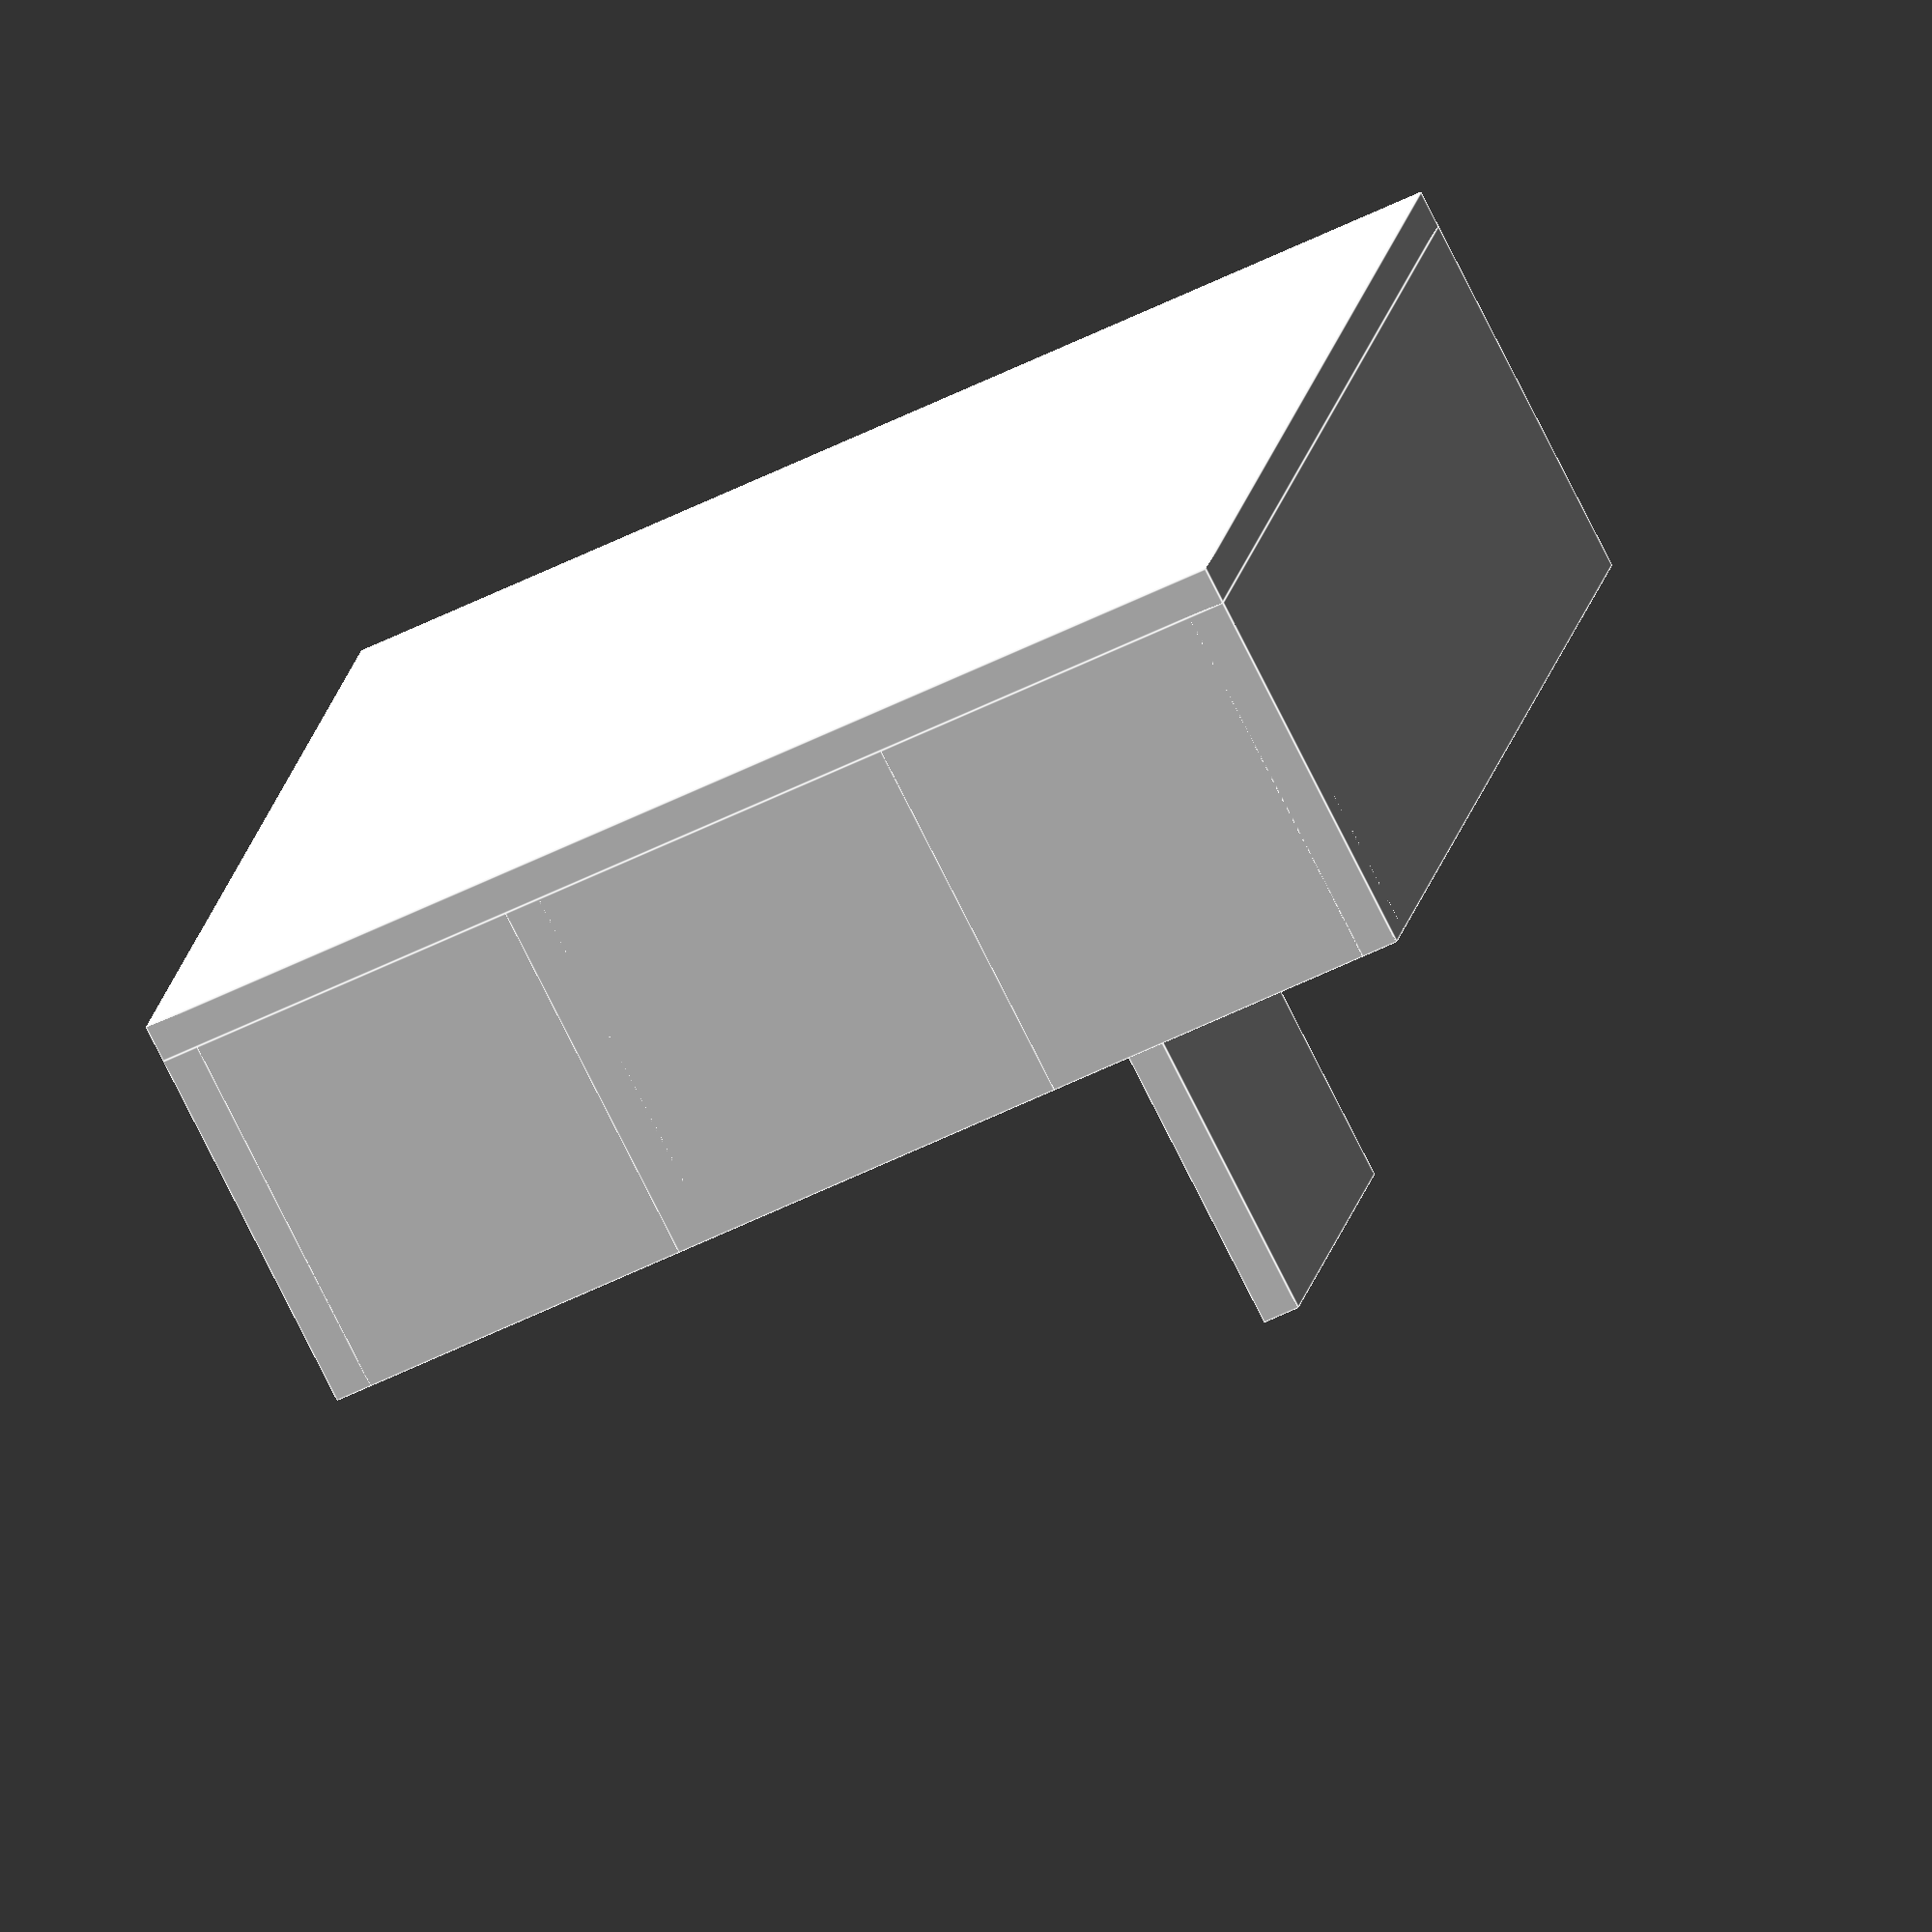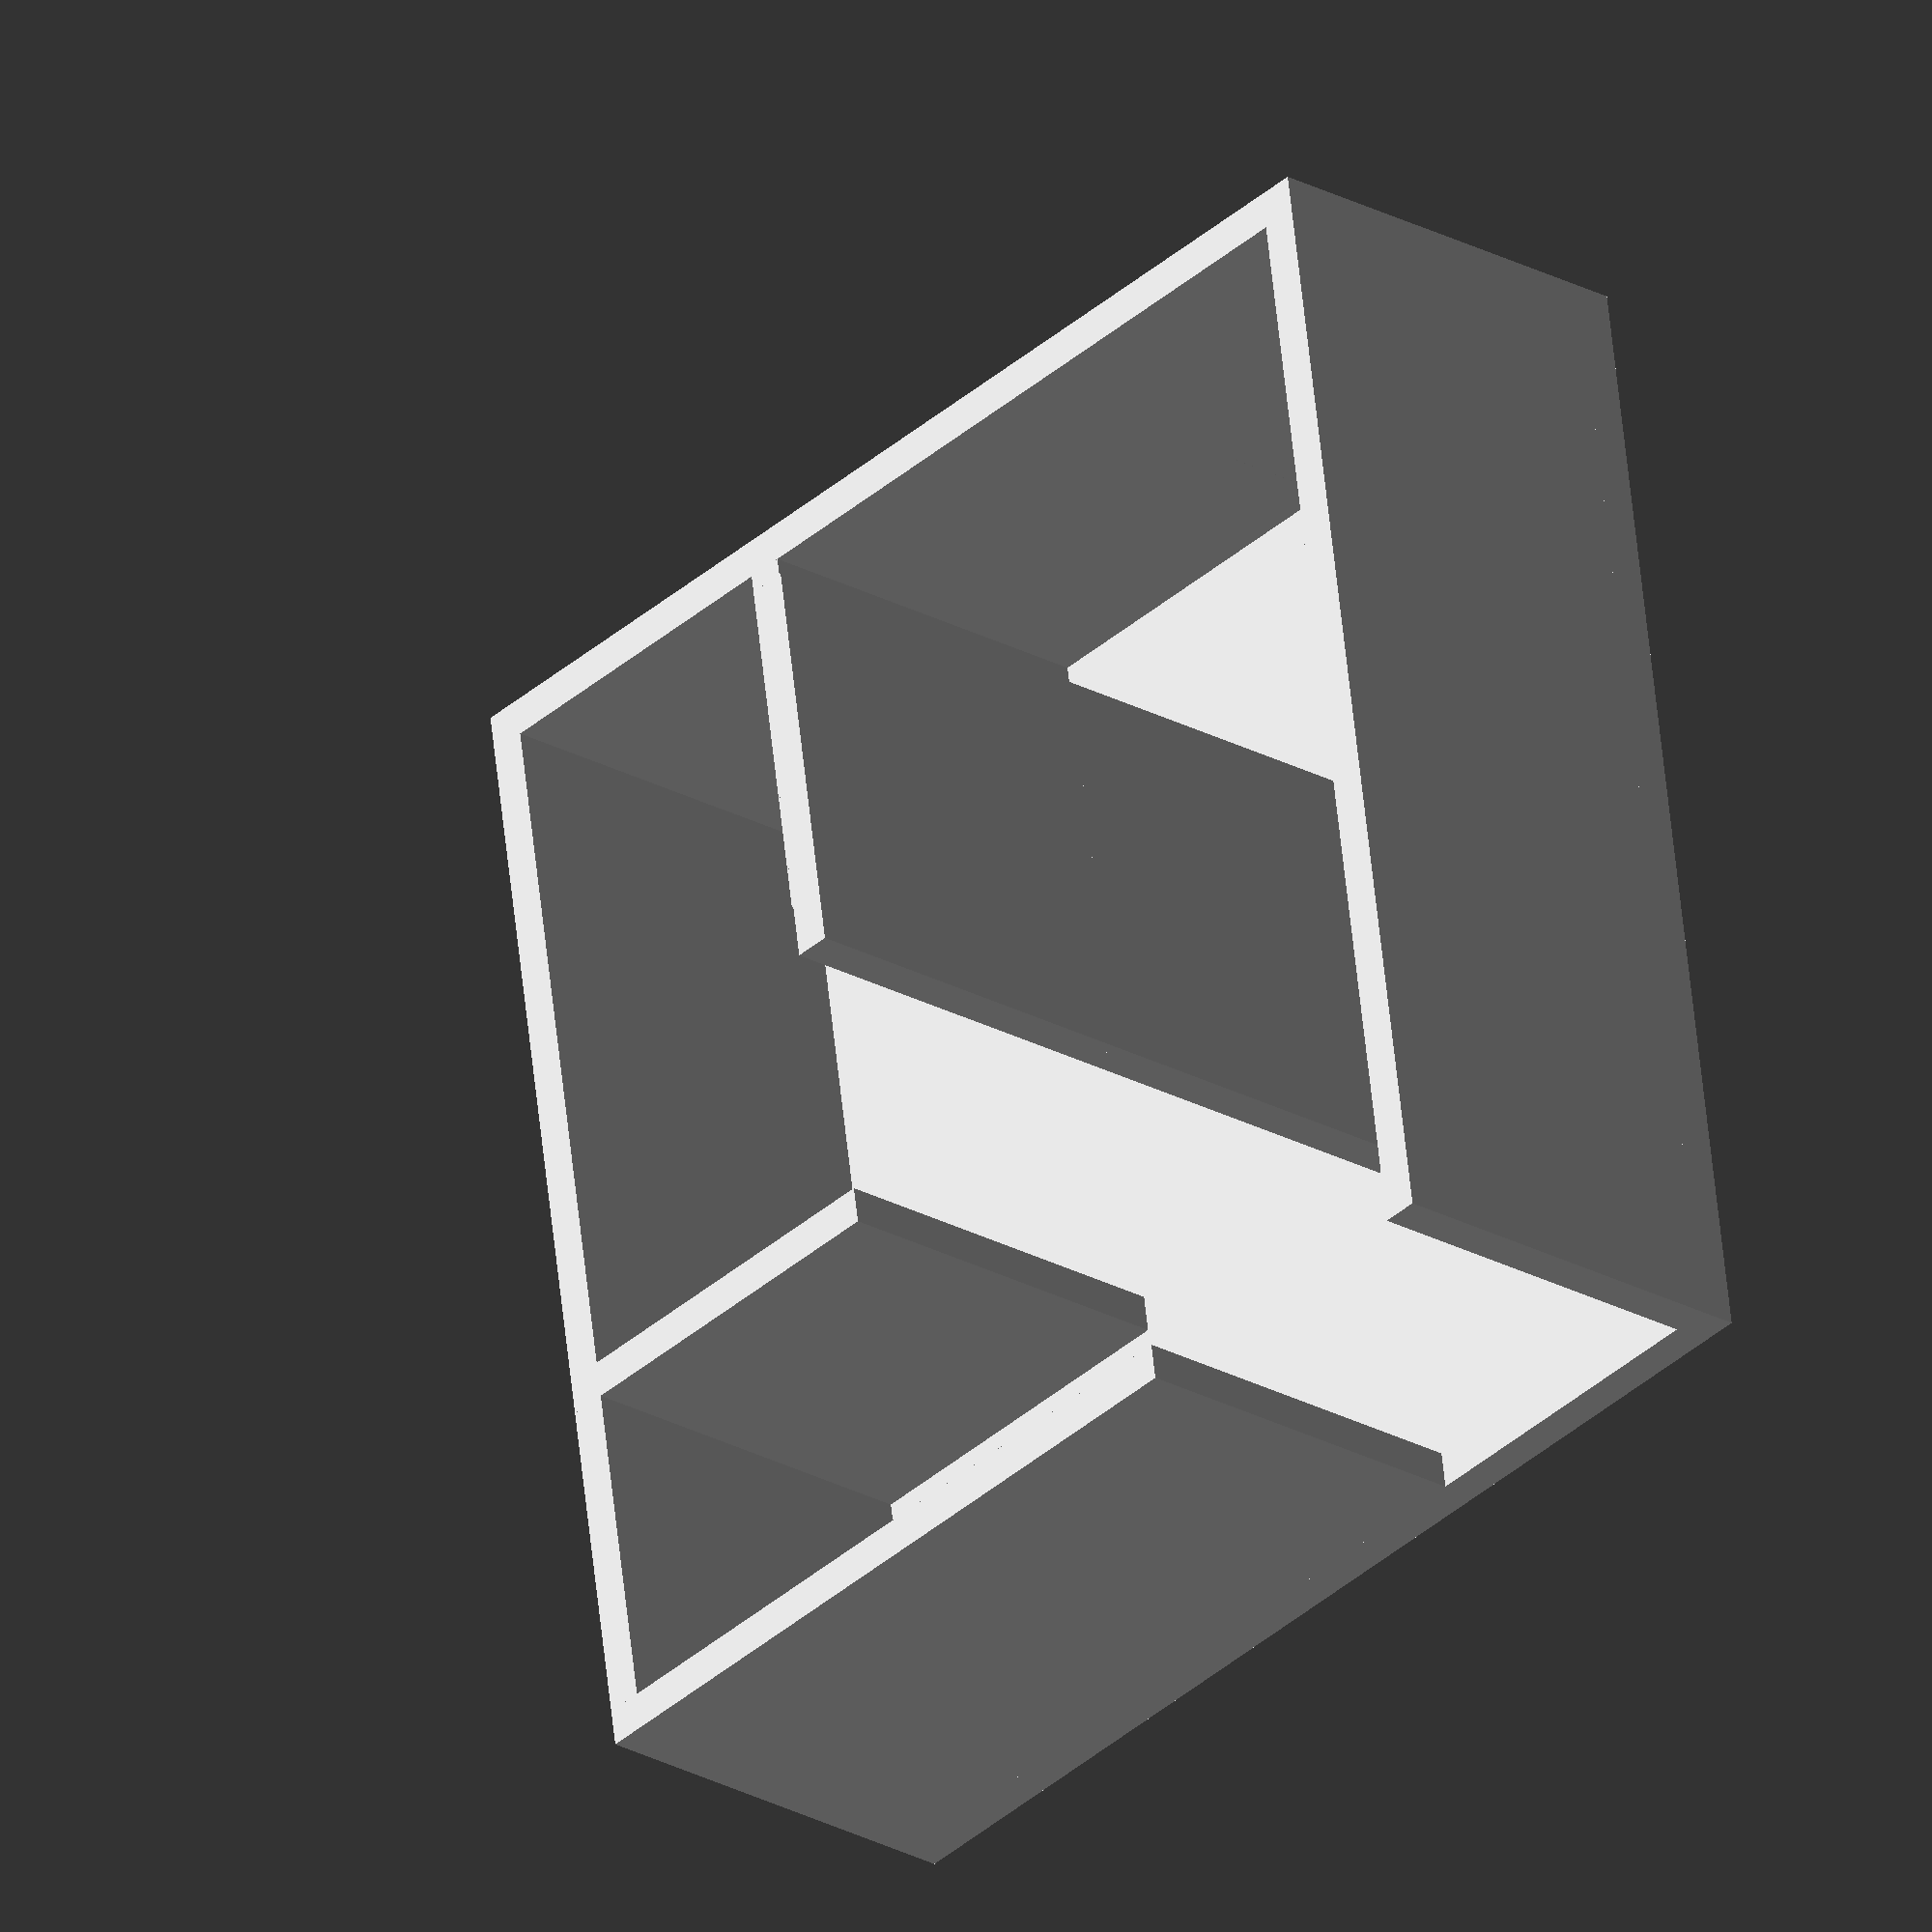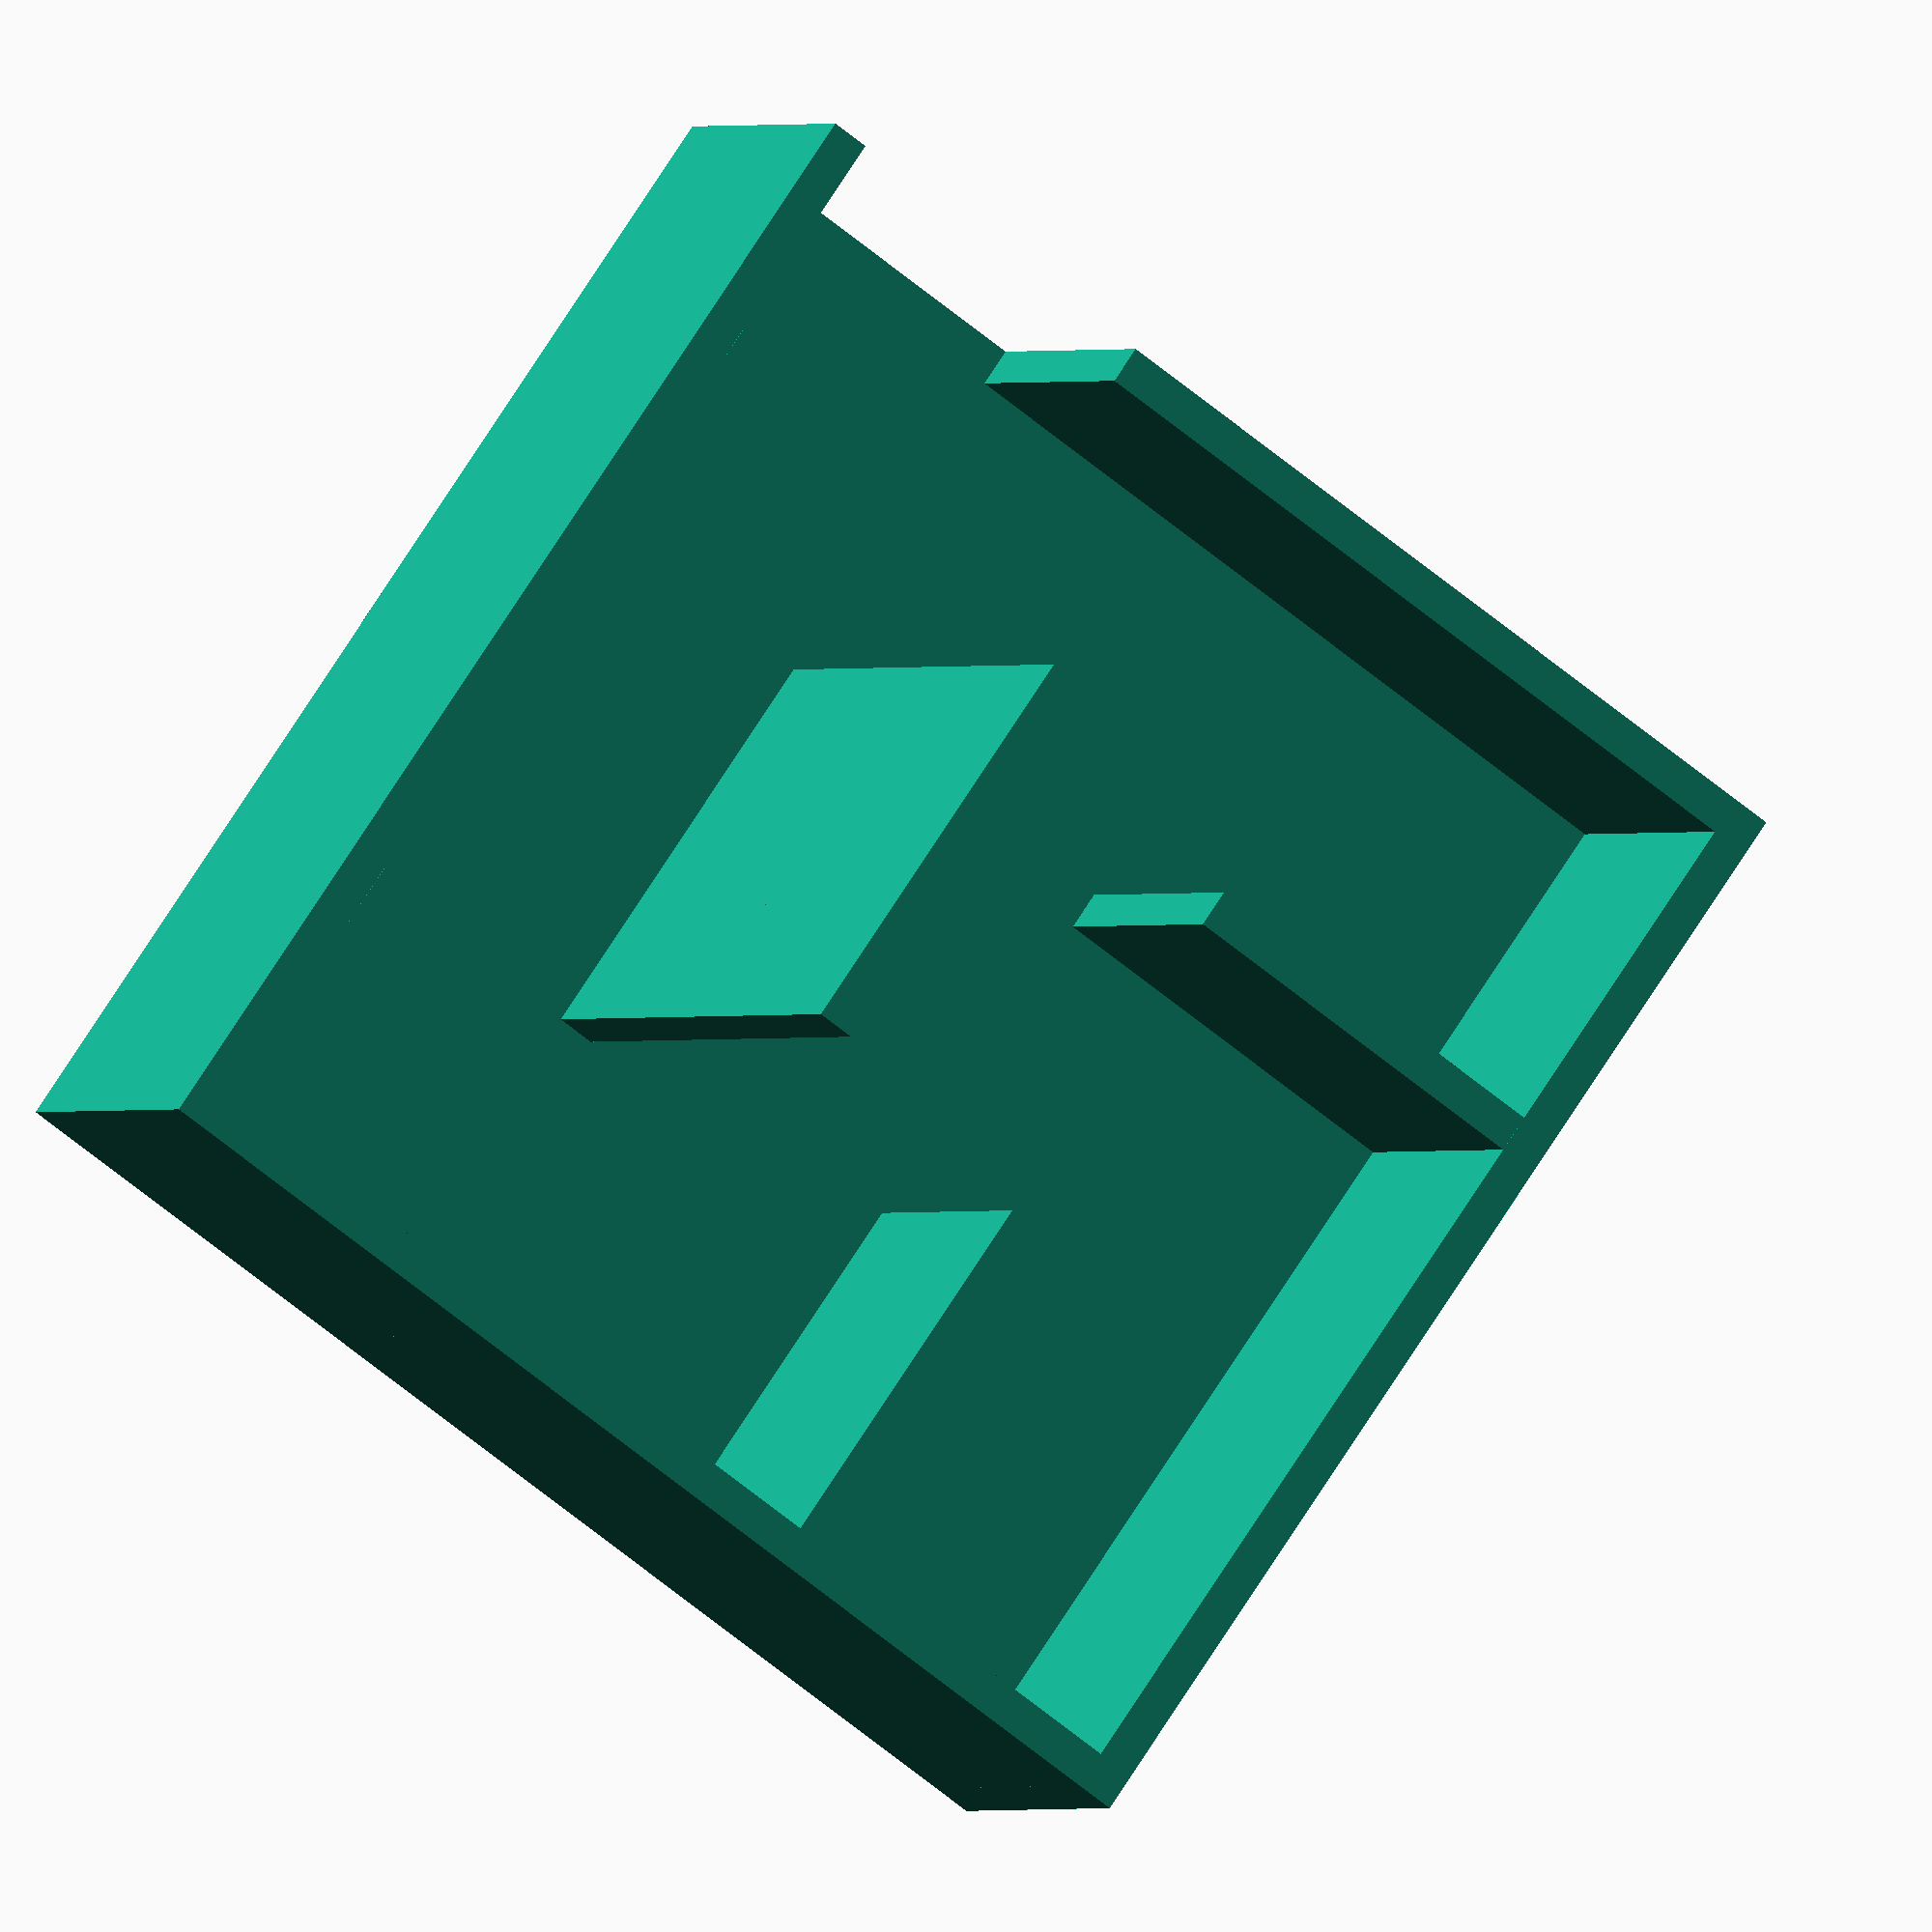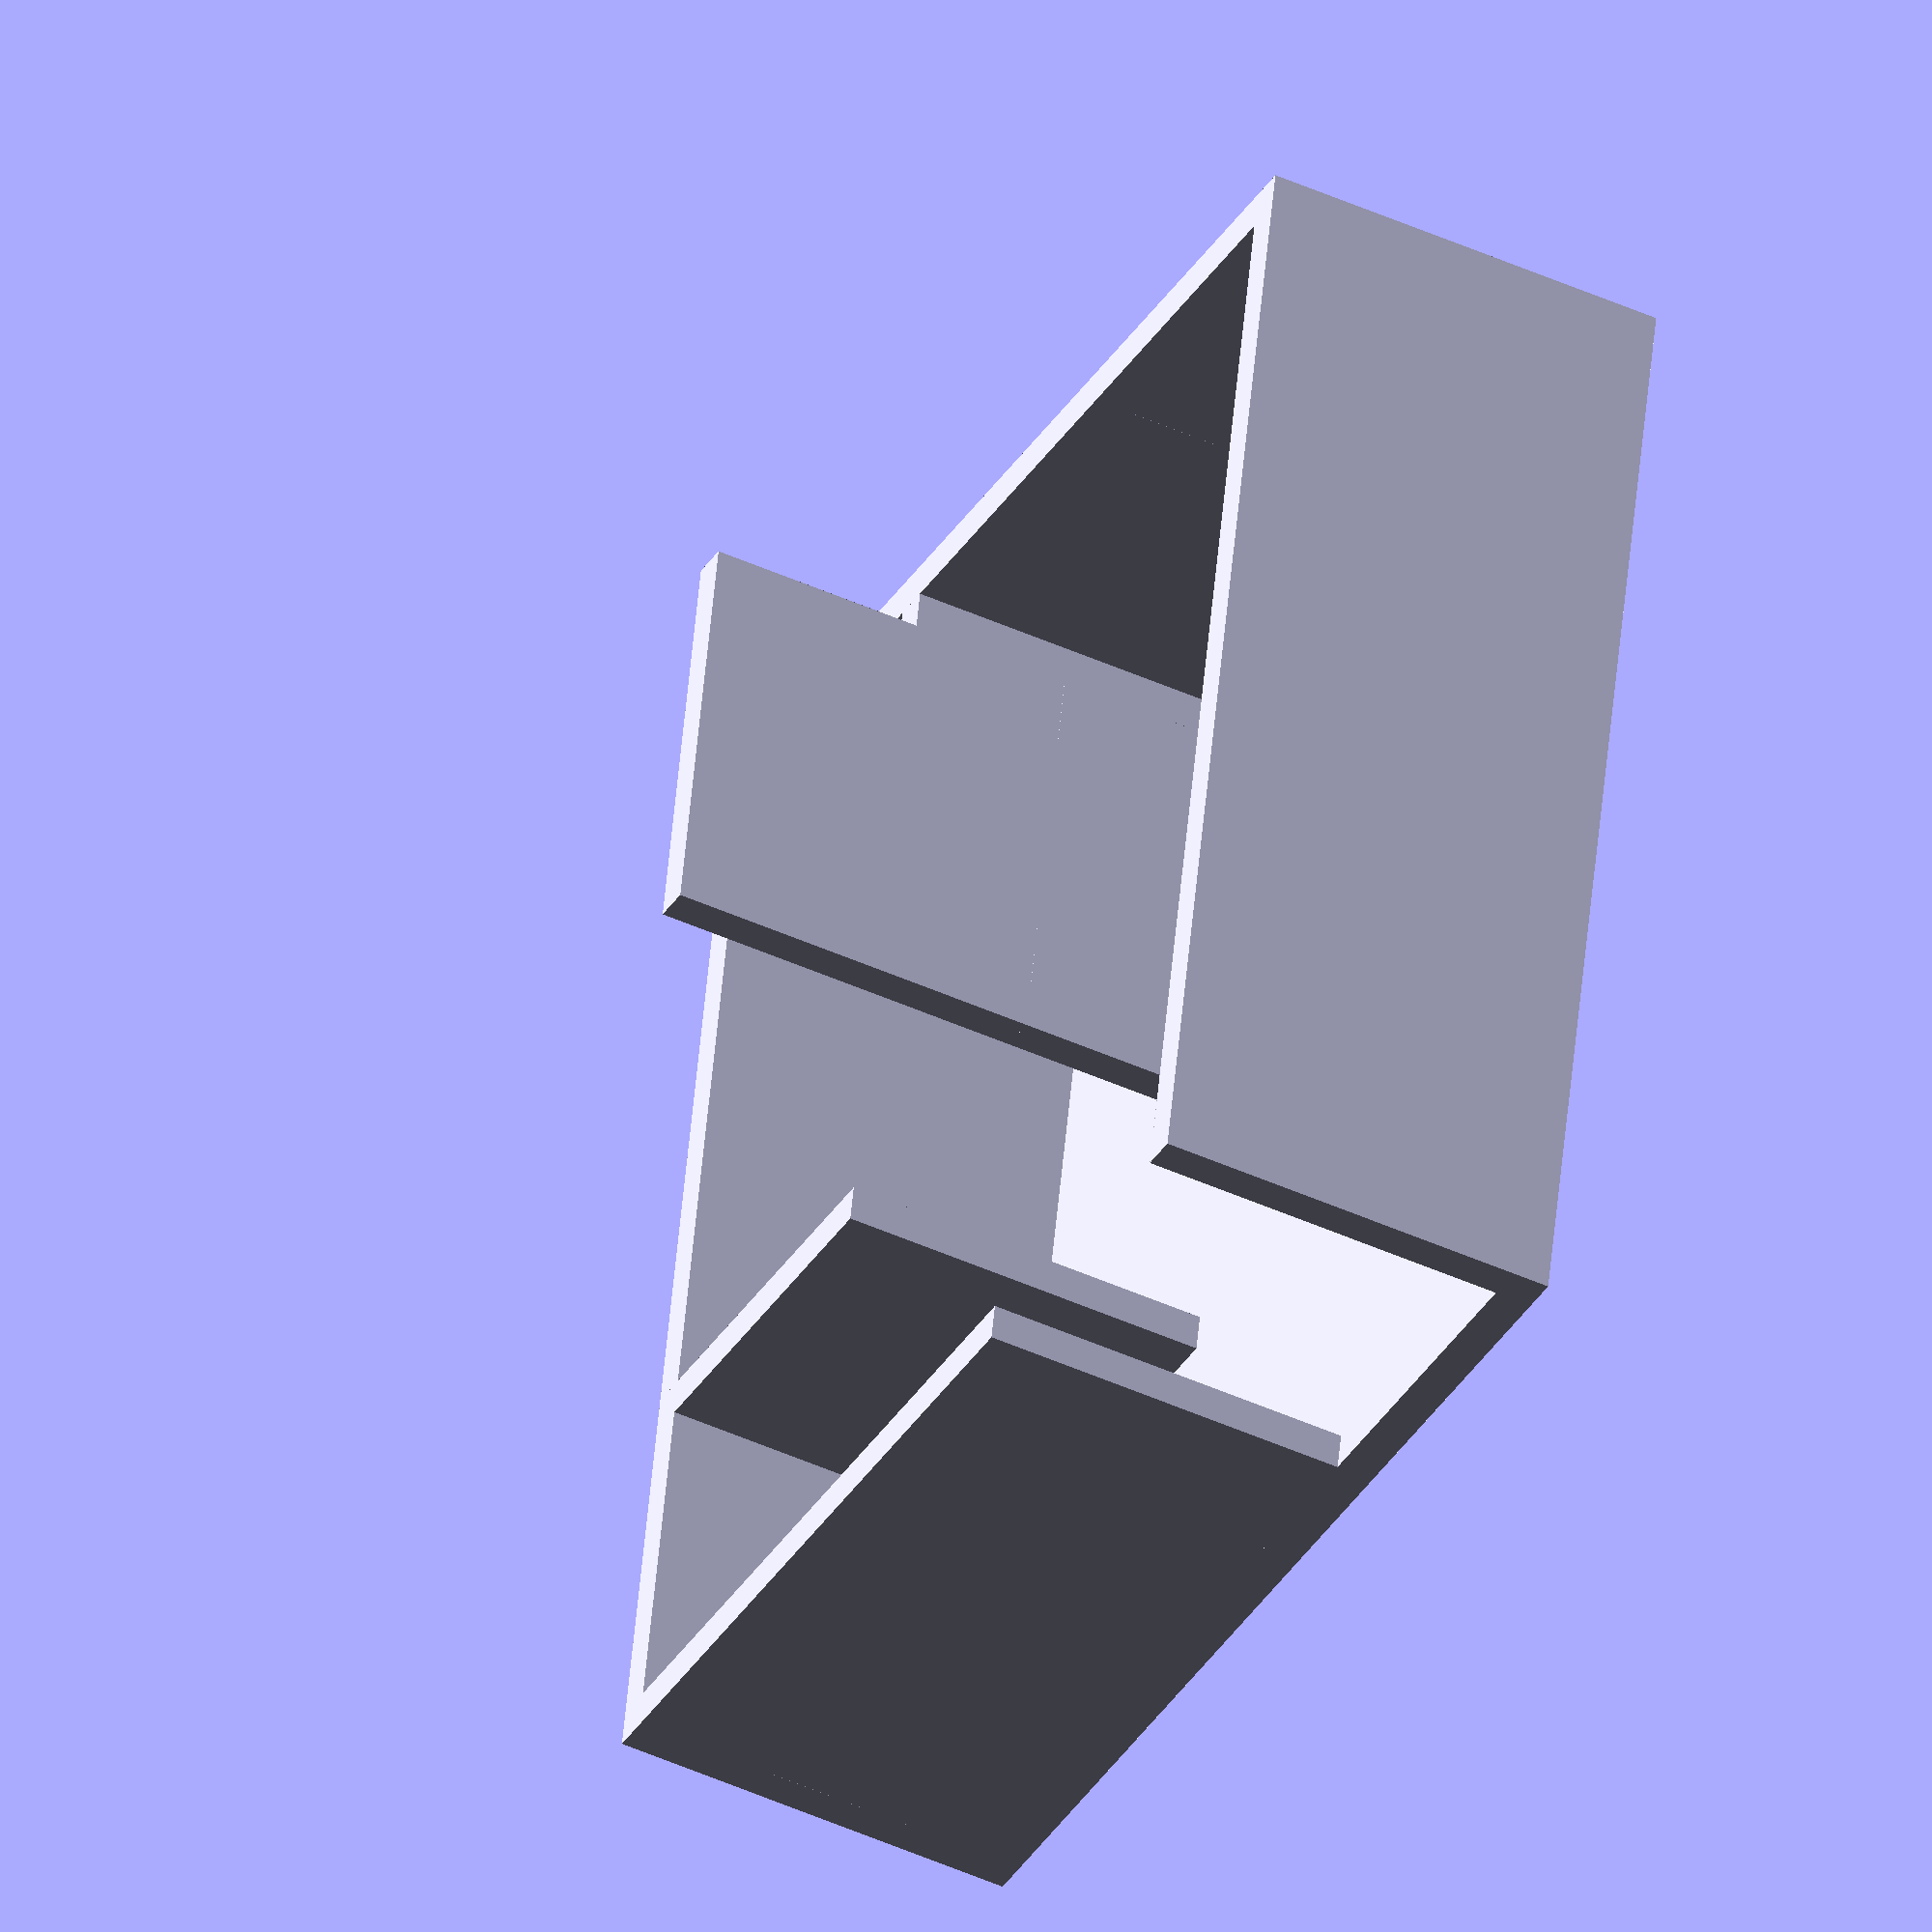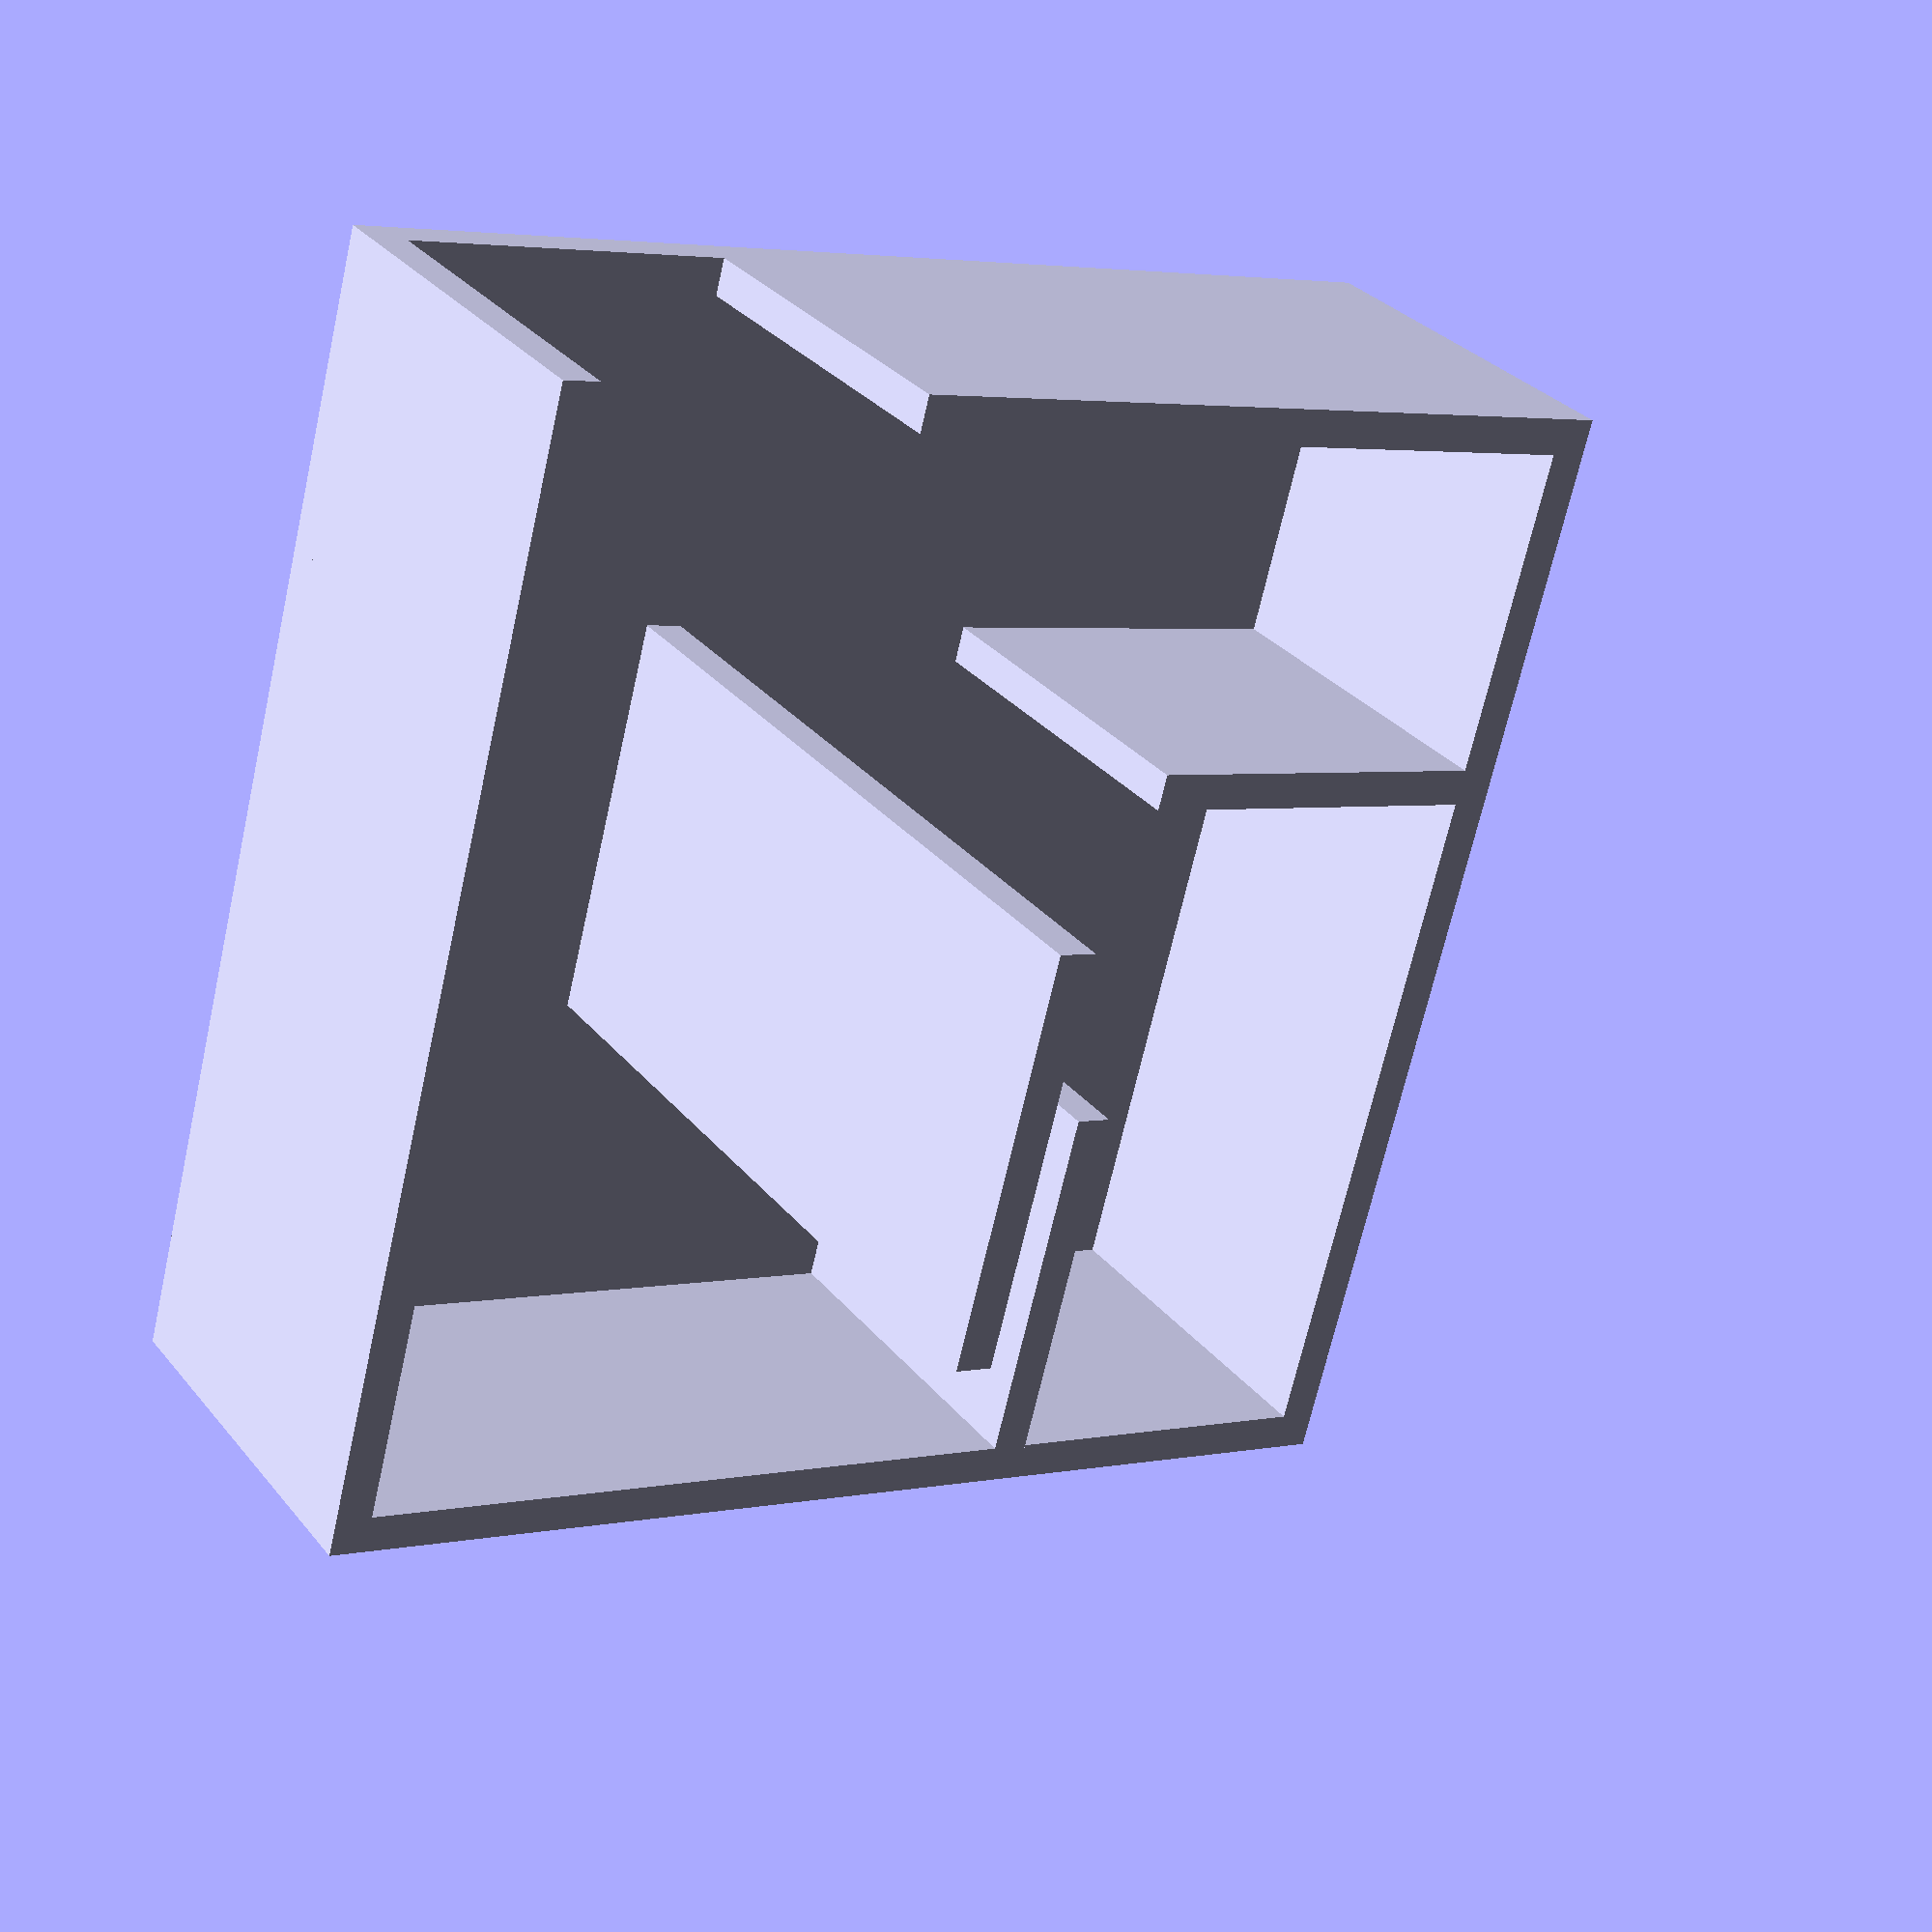
<openscad>
translate([-0.5,-0.5,-1]) cube([31,31, 1]); 
translate([0, 20.000000, 5.000000]){rotate([0,0,90]){cube([21.000000,1,10.000000], center = true);}} 
translate([30.000000, 15.000000, 5.000000]){rotate([0,0,90]){cube([31.000000,1,10.000000], center = true);}} 
translate([15.000000, 0, 5.000000]){cube([31.000000,1,10.000000], center = true);} 
translate([15.000000, 30.000000, 5.000000]){cube([31.000000,1,10.000000], center = true);} 
translate([15.000000, 10.000000, 15.000000]){rotate([0,0,0.000000]){cube([11.000000,1,10.000000], center = true);} } 
translate([10.000000, 25.000000, 5.000000]){rotate([0,0,90.000000]){cube([11.000000,1,10.000000], center = true);} } 
translate([10.000000, 25.000000, 5.000000]){rotate([0,0,90.000000]){cube([11.000000,1,10.000000], center = true);} } 
translate([15.000000, 10.000000, 5.000000]){rotate([0,0,0.000000]){cube([11.000000,1,10.000000], center = true);} } 
translate([25.000000, 20.000000, 5.000000]){rotate([0,0,0.000000]){cube([11.000000,1,10.000000], center = true);} } 
translate([30.000000, 15.000000, 5.000000]){rotate([0,0,90.000000]){cube([11.000000,1,10.000000], center = true);} } 
translate([30.000000, 15.000000, 5.000000]){rotate([0,0,90.000000]){cube([11.000000,1,10.000000], center = true);} } 
translate([25.000000, 20.000000, 5.000000]){rotate([0,0,0.000000]){cube([11.000000,1,10.000000], center = true);} } 
</openscad>
<views>
elev=76.7 azim=78.5 roll=206.5 proj=o view=edges
elev=24.7 azim=261.1 roll=48.1 proj=o view=solid
elev=0.4 azim=125.2 roll=340.5 proj=o view=wireframe
elev=226.4 azim=101.2 roll=117.4 proj=o view=solid
elev=329.6 azim=104.9 roll=328.4 proj=p view=wireframe
</views>
